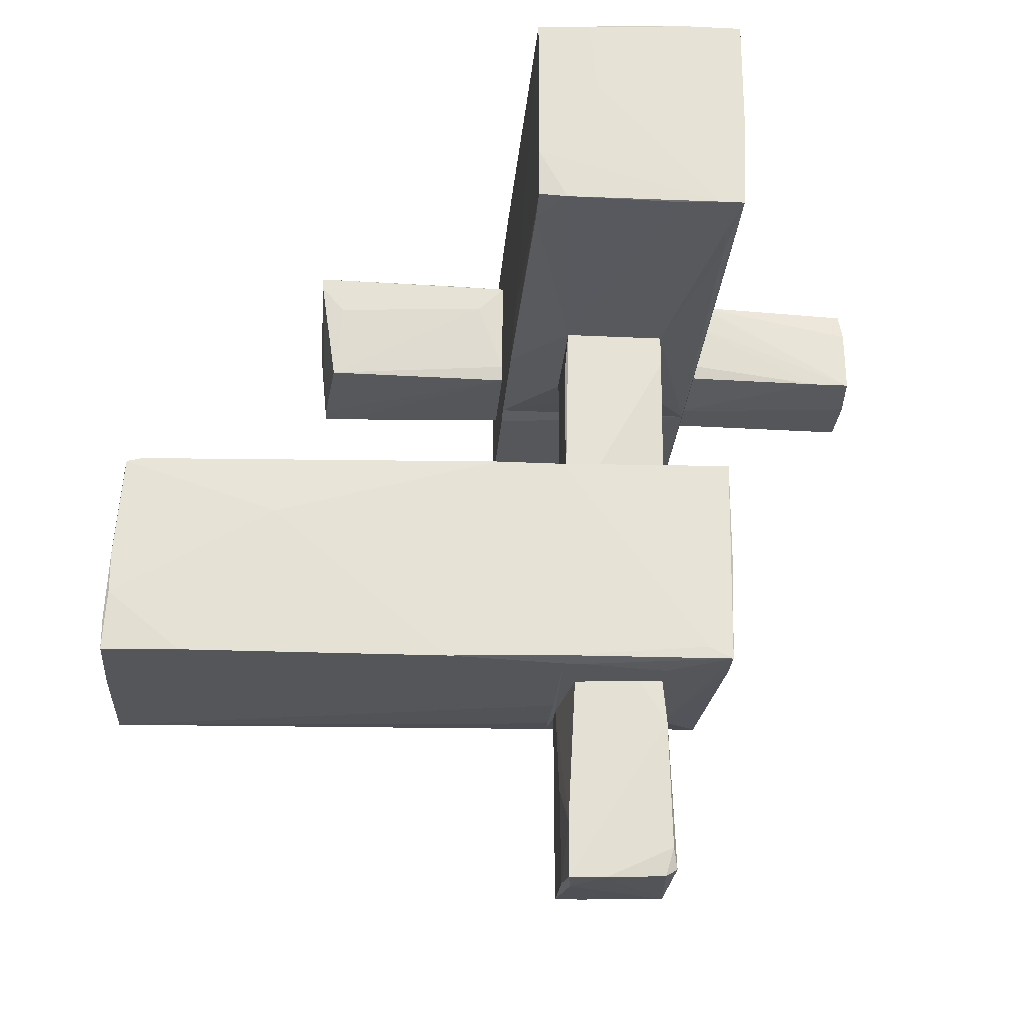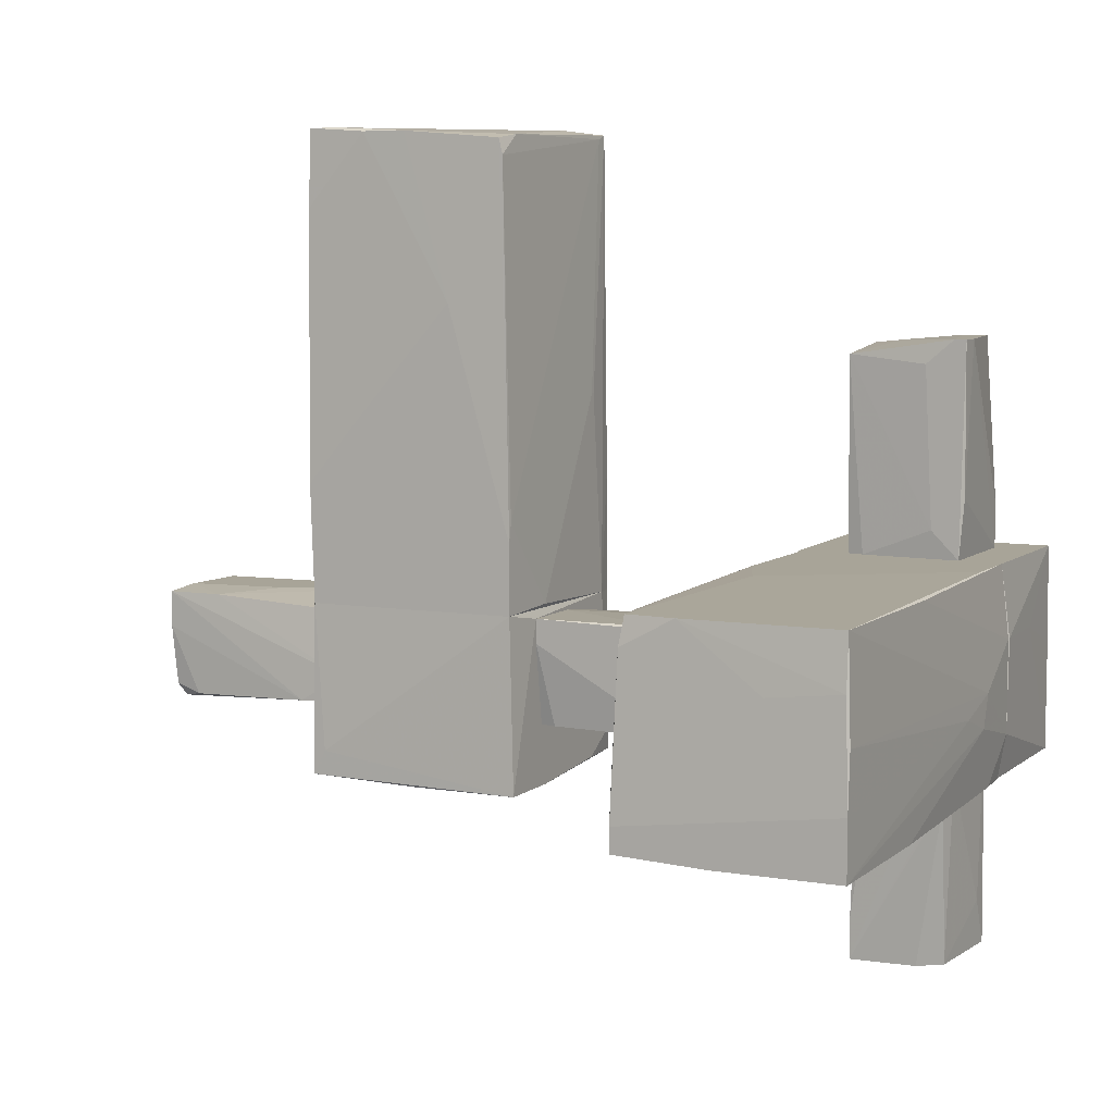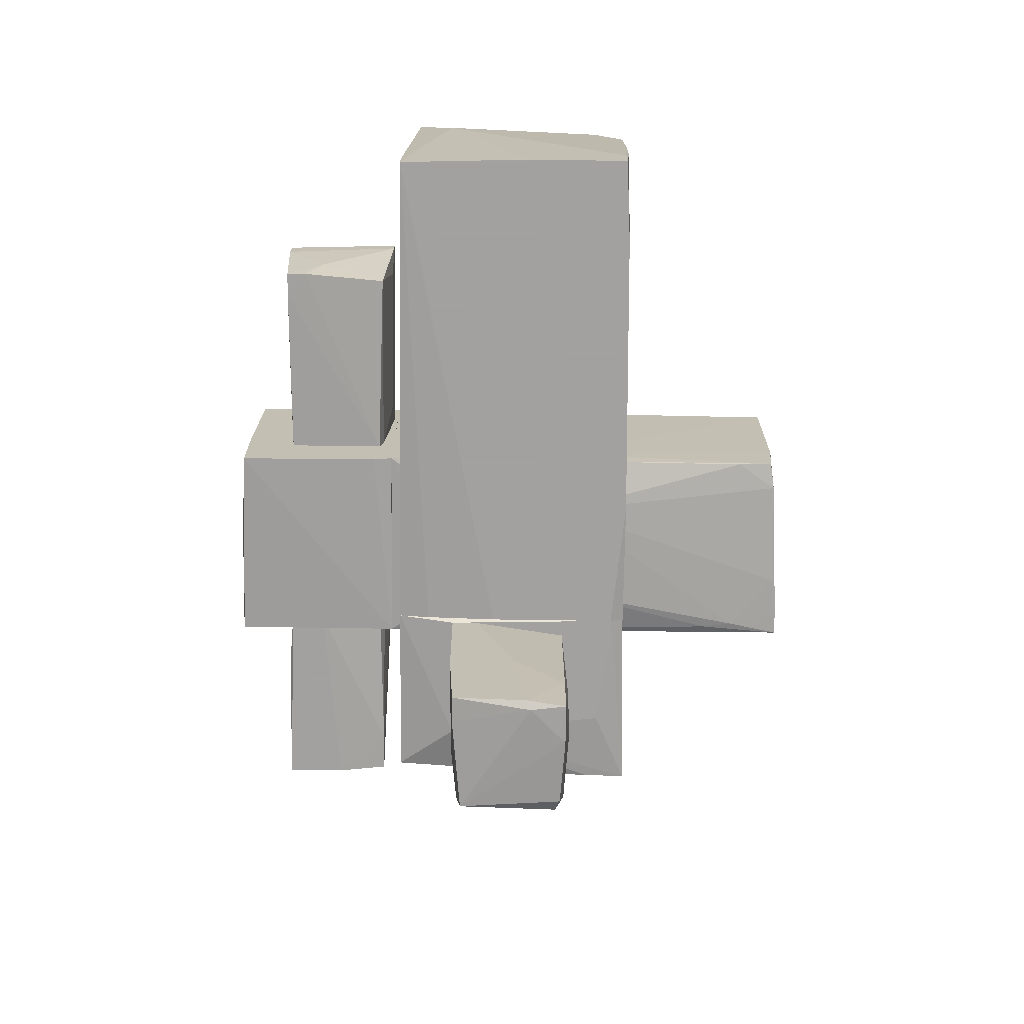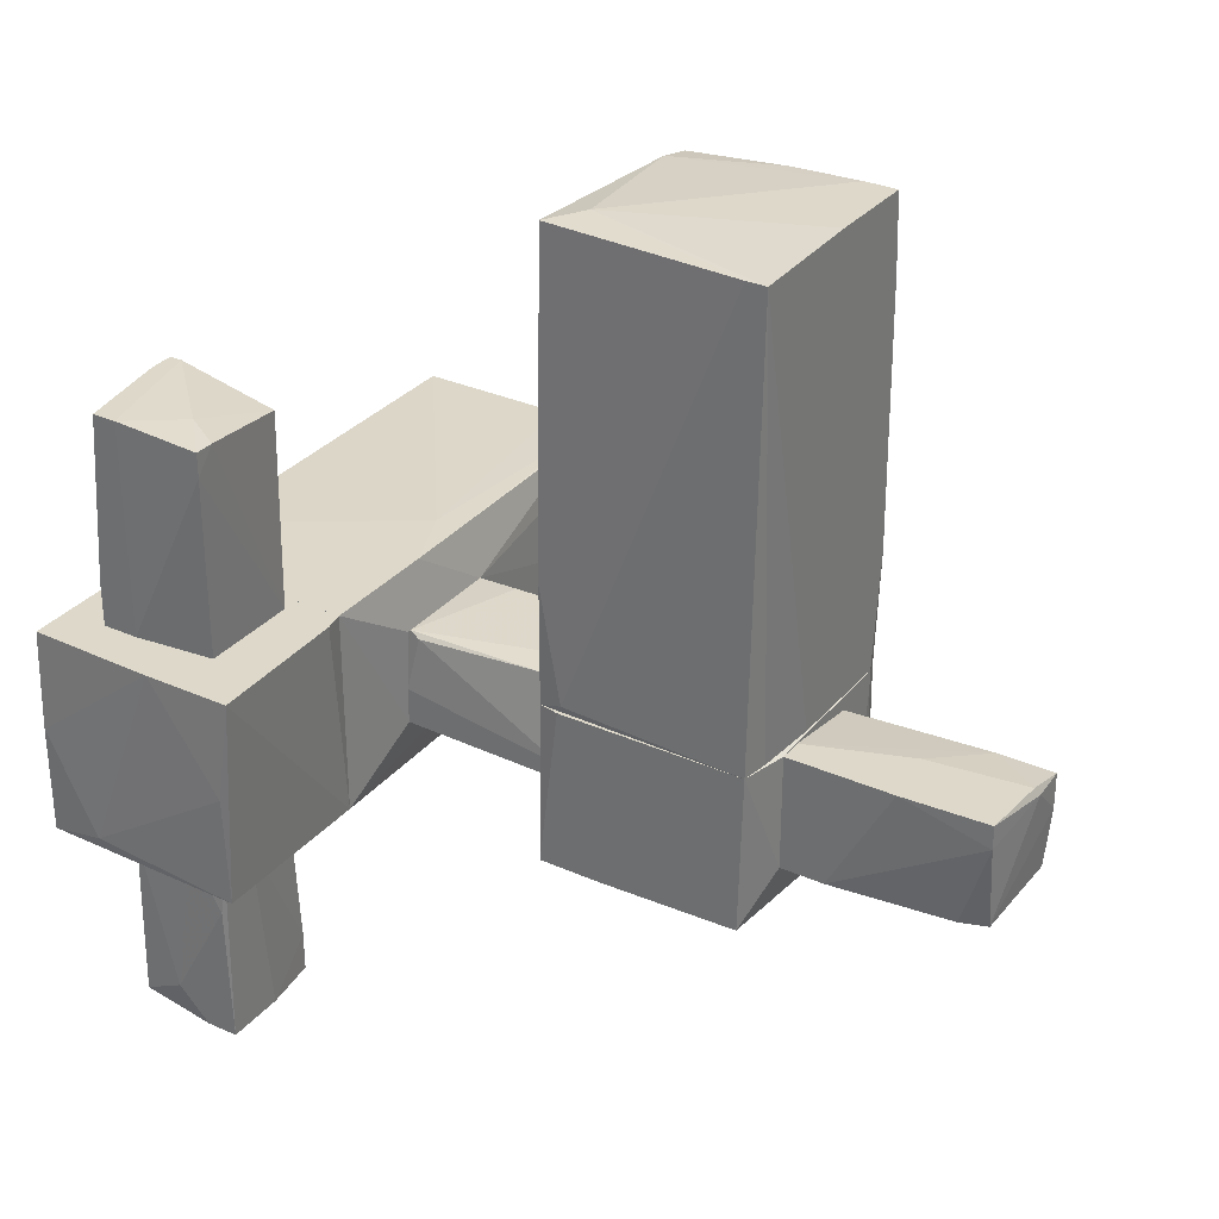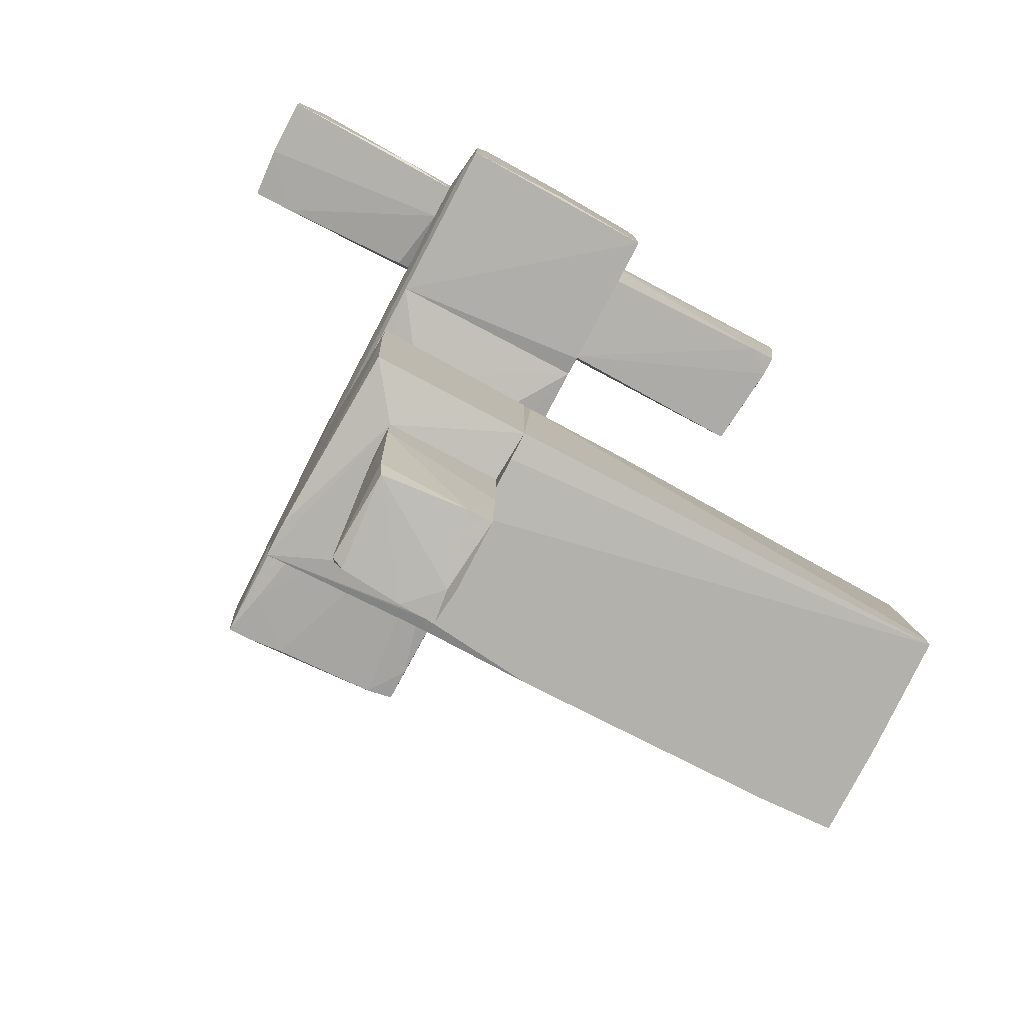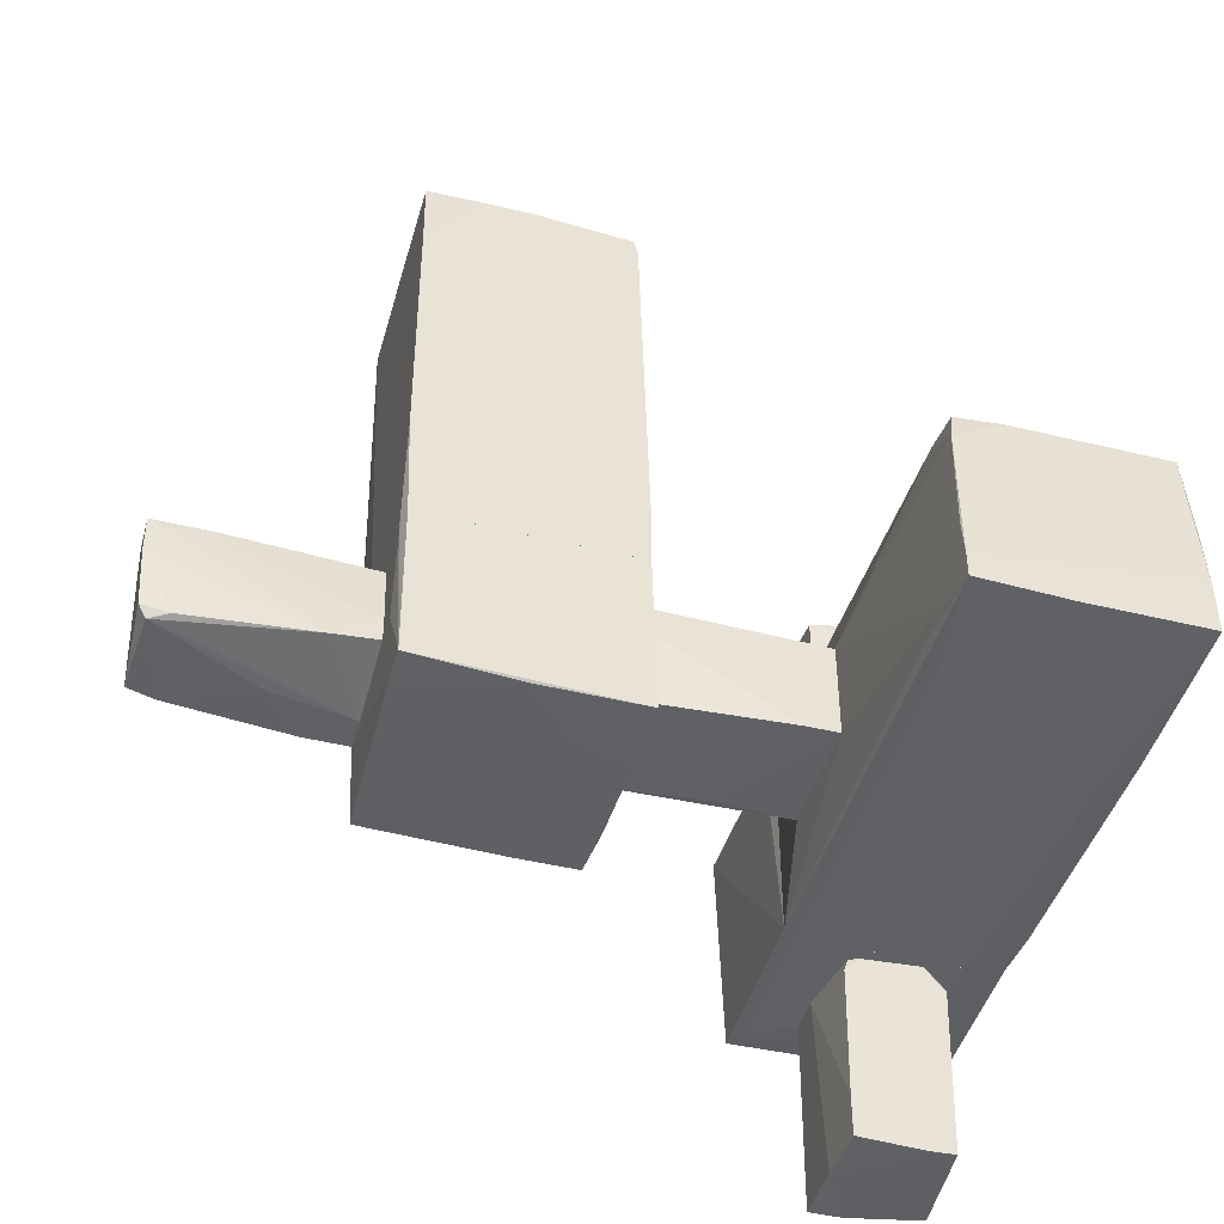
<metadata>
{"format":"obj","ext":"obj","renderer":"f3d","projection":"perspective","resolution":1024,"background":"white","views":[{"elev":-25.6,"azim":-94.4,"up":"+Z"},{"elev":7.0,"azim":-64.0,"up":"+Y"},{"elev":-72.3,"azim":179.2,"up":"+Z"},{"elev":31.0,"azim":122.5,"up":"+Y"},{"elev":-79.0,"azim":62.3,"up":"+Z"},{"elev":-45.5,"azim":-105.7,"up":"+Y"}]}
</metadata>
<code>
o convex_0
v -1.285 1.422 -2.658
v 0.4446 1.775 -0.889
v 0.4052 1.775 -0.889
v -0.3023 4.291 -3.052
v 0.8772 -0.1914 -2.973
v -1.285 -0.1914 -0.9284
v -1.246 4.173 -1.047
v 0.7591 4.251 -0.9284
v 0.8379 -0.1914 -0.9284
v 0.8772 4.252 -3.052
v -1.167 -0.1914 -3.052
v -1.207 4.291 -3.052
v -1.285 -0.1914 -3.012
v 0.8772 -0.1124 -1.165
v -0.0273 -0.1914 -3.052
v -1.246 4.015 -1.007
v 0.4446 4.291 -1.204
v -0.6169 -0.1515 -0.889
v -1.285 2.678 -1.558
v -1.246 3.544 -3.052
v -1.246 4.251 -2.029
v 0.6412 -0.1914 -0.889
v 0.8772 4.252 -2.855
v -1.246 0.6743 -0.9284
v -0.9706 4.212 -1.007
v 0.6018 -0.1914 -3.012
v 0.6412 4.212 -0.9284
v 0.8379 0.9889 -0.9284
v -1.285 0.9494 -3.052
v -1.246 4.251 -2.462
v -1.207 4.291 -2.737
v -1.285 0.4777 -0.9284
f 18 24 32
f 3 2 8
f 6 5 9
f 5 6 11
f 4 10 11
f 4 11 12
f 6 1 13
f 11 6 13
f 9 5 14
f 5 10 14
f 5 11 15
f 11 10 15
f 10 4 17
f 4 12 17
f 2 3 18
f 1 6 19
f 12 11 20
f 19 7 21
f 8 2 22
f 6 9 22
f 2 18 22
f 18 6 22
f 14 10 23
f 17 8 23
f 10 17 23
f 18 3 24
f 7 16 25
f 8 17 25
f 21 7 25
f 10 5 26
f 5 15 26
f 15 10 26
f 3 8 27
f 24 3 27
f 16 24 27
f 25 16 27
f 8 25 27
f 9 14 28
f 8 22 28
f 22 9 28
f 23 8 28
f 14 23 28
f 11 13 29
f 13 1 29
f 20 11 29
f 1 20 29
f 1 19 30
f 12 20 30
f 20 1 30
f 19 21 30
f 21 12 30
f 17 12 31
f 12 21 31
f 25 17 31
f 21 25 31
f 16 7 32
f 6 18 32
f 19 6 32
f 7 19 32
f 24 16 32
o convex_1
v 0.5231 -1.882 2.689
v -0.8137 -1.292 0.8413
v -0.8137 -0.3095 0.8413
v -3.251 -1.292 3.082
v 1.152 0.2409 3.004
v -3.133 0.2016 1.077
v -3.251 -1.803 0.9987
v 1.152 -1.803 0.9592
v 1.152 0.2409 0.9592
v -3.173 0.2016 3.043
v 1.152 -1.803 3.004
v -3.251 -1.843 3.082
v 0.405 -0.8598 3.122
v -0.02741 -1.882 1.392
v 0.3657 -1.253 0.8416
v -0.696 0.2409 1.235
v -3.173 -0.07375 1.038
v 1.152 -1.371 3.082
v 1.152 -1.882 1.392
v -3.251 -1.843 1.903
v -1.128 -1.882 2.807
v 0.3265 -0.3095 0.8416
v -1.678 -1.843 3.082
v -0.02741 0.2409 0.9594
v 1.152 -0.467 3.082
v -3.212 -0.7422 3.082
v -3.212 -0.3882 2.335
v -2.229 -1.843 1.117
v 1.152 -1.843 2.964
v -3.251 -1.567 0.9987
v -1.285 0.2016 3.043
v 0.2873 -1.174 3.122
v -2.779 0.2016 1.038
v 0.4839 0.2409 3.003
v -3.173 0.2016 1.549
v 0.7197 -1.803 3.043
v -3.212 -1.174 0.9987
v -2.74 -1.685 0.9592
v 1.152 -1.882 2.61
v 1.152 -1.843 1.077
v -0.1843 -1.017 3.122
v -2.426 -1.725 0.9592
v -3.212 -0.3095 3.043
f 67 59 75
f 37 40 41
f 40 37 43
f 36 39 44
f 34 35 47
f 40 34 47
f 41 40 47
f 37 41 48
f 43 37 50
f 40 43 51
f 44 39 52
f 52 46 53
f 46 51 53
f 44 52 53
f 35 41 54
f 47 35 54
f 41 47 54
f 44 53 55
f 41 35 56
f 38 48 56
f 48 41 56
f 50 37 57
f 45 50 57
f 45 42 58
f 52 39 60
f 46 52 60
f 51 43 61
f 53 33 61
f 55 53 61
f 39 36 62
f 36 59 62
f 37 42 63
f 42 45 63
f 57 37 63
f 45 57 63
f 50 45 64
f 44 55 64
f 35 49 65
f 49 38 65
f 56 35 65
f 38 56 65
f 42 37 66
f 37 48 66
f 48 42 66
f 48 38 67
f 42 48 67
f 38 49 67
f 49 62 67
f 62 59 67
f 43 50 68
f 61 43 68
f 55 61 68
f 50 64 68
f 64 55 68
f 49 35 69
f 62 49 69
f 62 69 70
f 35 34 70
f 39 62 70
f 69 35 70
f 33 53 71
f 53 51 71
f 61 33 71
f 51 61 71
f 39 40 72
f 40 51 72
f 51 46 72
f 60 39 72
f 46 60 72
f 36 44 73
f 58 36 73
f 45 58 73
f 44 64 73
f 64 45 73
f 34 40 74
f 40 39 74
f 70 34 74
f 39 70 74
f 36 58 75
f 58 42 75
f 59 36 75
f 42 67 75
o convex_2
v -0.6563 -1.214 -5.018
v 0.3661 -0.2307 -3.052
v 0.1301 -0.2307 -3.052
v 0.3661 -1.371 -3.052
v 0.3267 -0.2307 -4.978
v -0.6955 -0.3487 -3.052
v -0.6955 -0.2701 -5.057
v -0.7742 -1.214 -3.052
v 0.2481 -1.292 -4.978
v -0.6169 -1.332 -4.939
v 0.3661 -1.371 -3.485
v 0.05131 -1.371 -3.052
v -0.7742 -1.253 -3.485
v 0.2874 -1.332 -4.703
v -0.2237 -0.2307 -4.035
v 0.3661 -0.2307 -4.113
v -0.7742 -0.9778 -3.052
v -0.6955 -1.292 -4.742
v -0.381 -0.3094 -5.057
v 0.3267 -0.4667 -4.978
v -0.6955 -0.2701 -4.506
v -0.3416 -0.2307 -5.018
v -0.106 -1.371 -3.878
v -0.6955 -0.624 -5.057
f 94 84 99
f 77 78 79
f 78 77 80
f 79 78 81
f 79 81 83
f 76 84 85
f 77 79 86
f 79 83 87
f 86 79 87
f 87 83 88
f 85 87 88
f 85 84 89
f 78 80 90
f 80 77 91
f 77 86 91
f 83 81 92
f 82 88 92
f 88 83 92
f 76 85 93
f 85 88 93
f 84 94 95
f 89 84 95
f 86 89 95
f 80 91 95
f 91 86 95
f 94 80 95
f 81 78 96
f 78 90 96
f 92 81 96
f 82 92 96
f 90 80 97
f 94 82 97
f 80 94 97
f 96 90 97
f 82 96 97
f 87 85 98
f 86 87 98
f 85 89 98
f 89 86 98
f 84 76 99
f 88 82 99
f 76 93 99
f 93 88 99
f 82 94 99
o convex_3
v 2.371 -3.494 2.099
v 1.231 -2.118 2.414
v 1.231 -2.118 2.453
v 1.271 -3.77 1.51
v 2.332 -1.882 1.47
v 2.253 -1.882 2.532
v 1.349 -3.73 2.453
v 1.31 -1.882 1.588
v 2.371 -3.809 1.47
v 2.332 -3.73 2.532
v 1.428 -1.882 2.492
v 1.978 -1.882 1.47
v 1.31 -3.77 2.178
v 2.293 -2.079 2.532
v 1.231 -1.882 2.257
v 2.371 -2.433 1.51
v 1.782 -3.809 1.47
v 1.31 -2 1.549
v 2.371 -3.809 1.785
v 1.271 -1.882 1.706
v 2.136 -3.258 2.532
v 2.332 -1.882 1.864
v 1.271 -3.376 1.51
f 119 117 122
f 102 101 103
f 105 104 107
f 102 106 110
f 105 107 110
f 107 104 111
f 104 108 111
f 102 103 112
f 106 102 112
f 109 106 112
f 109 100 113
f 105 109 113
f 101 102 114
f 103 101 114
f 102 110 114
f 110 107 114
f 100 108 115
f 108 104 115
f 111 108 116
f 112 103 116
f 107 111 117
f 108 100 118
f 100 109 118
f 109 112 118
f 116 108 118
f 112 116 118
f 114 107 119
f 107 117 119
f 106 109 120
f 109 105 120
f 110 106 120
f 105 110 120
f 104 105 121
f 113 100 121
f 105 113 121
f 100 115 121
f 115 104 121
f 103 114 122
f 116 103 122
f 111 116 122
f 117 111 122
f 114 119 122
o convex_4
v 0.4052 -1.803 -0.889
v -1.167 -0.388 -3.052
v -1.167 -0.1914 -3.052
v 0.8773 -0.1916 -2.973
v -1.285 -0.1914 -0.9284
v -1.325 -1.843 -3.012
v 0.8773 -1.764 -2.934
v 0.8378 -0.1916 -0.9284
v -1.285 -1.882 -0.889
v 0.8773 -1.803 -0.9284
v 0.366 -1.371 -3.052
v -1.285 -0.1914 -3.012
v -0.7348 -1.882 -1.4
v 0.6412 -0.1916 -0.889
v 0.366 -0.231 -3.052
v 0.8773 -0.1916 -1.125
v 0.5626 -1.803 -2.658
v -0.8132 -0.2702 -0.889
v -0.9706 -1.843 -3.012
v -1.049 -1.214 -3.052
v -0.6169 -1.882 -0.889
v -1.285 -1.882 -1.951
v 0.7984 -1.568 -0.889
v -1.325 -1.607 -2.894
v 0.8773 -1.803 -1.558
f 143 135 147
f 125 124 128
f 129 126 132
f 124 125 133
f 126 129 133
f 127 125 134
f 125 128 134
f 130 127 136
f 131 123 136
f 125 126 137
f 133 125 137
f 126 133 137
f 126 125 138
f 125 127 138
f 127 130 138
f 132 126 138
f 130 132 138
f 127 131 140
f 136 127 140
f 131 136 140
f 128 133 141
f 133 129 141
f 129 139 141
f 139 135 141
f 128 124 142
f 124 133 142
f 133 128 142
f 123 131 143
f 132 123 143
f 131 135 143
f 131 128 144
f 135 131 144
f 128 141 144
f 141 135 144
f 132 130 145
f 123 132 145
f 130 136 145
f 136 123 145
f 131 127 146
f 128 131 146
f 127 134 146
f 134 128 146
f 129 132 147
f 139 129 147
f 135 139 147
f 132 143 147
o convex_5
v -0.8136 -0.27 -0.889
v 0.3661 -0.8991 0.8411
v 0.3661 -1.253 0.8411
v -0.8136 -1.292 0.8411
v 0.3661 -1.292 -0.889
v 0.2873 -0.3094 0.8411
v -0.6955 -1.292 -0.889
v -0.8136 -0.3094 0.8411
v 0.2087 -0.3094 -0.889
v 0.3267 -0.3487 0.7231
v -0.7742 -0.27 0.4086
v -0.1451 -0.27 -0.889
v -0.7348 -1.292 -0.7317
v 0.3661 -1.135 -0.8103
v 0.2873 -1.292 0.05464
v -0.8136 -0.506 -0.889
v 0.2481 -0.3094 -0.5349
v -0.8136 -1.292 0.5265
f 163 160 165
f 150 149 151
f 149 150 152
f 151 149 153
f 148 152 154
f 152 151 154
f 148 151 155
f 151 153 155
f 152 148 156
f 153 149 157
f 148 155 158
f 155 153 158
f 156 148 159
f 148 158 159
f 158 153 159
f 154 151 160
f 149 152 161
f 152 156 161
f 157 149 161
f 150 151 162
f 151 152 162
f 152 150 162
f 151 148 163
f 148 154 163
f 154 160 163
f 153 157 164
f 156 159 164
f 159 153 164
f 161 156 164
f 157 161 164
f 160 151 165
f 151 163 165
o convex_6
v 2.017 -0.4669 3.043
v 1.153 -1.882 1.392
v 1.153 -1.843 1.077
v 2.843 -1.803 0.9593
v 1.153 0.2409 0.9593
v 2.804 0.2409 0.8804
v 2.804 -1.803 3.004
v 1.153 0.2409 3.004
v 2.764 0.2409 3.004
v 1.153 -1.803 3.004
v 1.153 -1.803 0.9593
v 2.253 -1.882 2.532
v 1.153 -1.371 3.082
v 2.843 -1.685 2.453
v 1.153 -1.882 2.61
v 2.332 -1.882 1.47
v 1.192 -0.4669 3.082
v 1.349 0.2409 0.9199
v 2.843 -0.7421 0.9986
v 2.804 0.2409 1.746
v 2.804 -0.7421 3.004
v 1.703 -1.843 2.925
v 2.607 -1.843 1.077
f 172 181 188
f 168 167 170
f 170 167 173
f 171 170 173
f 171 173 174
f 173 167 175
f 169 168 176
f 168 170 176
f 171 169 176
f 175 172 178
f 173 175 178
f 172 169 179
f 175 167 180
f 167 177 180
f 177 167 181
f 172 177 181
f 172 166 182
f 166 174 182
f 174 173 182
f 178 172 182
f 173 178 182
f 170 171 183
f 176 170 183
f 171 176 183
f 169 171 184
f 179 169 184
f 179 184 185
f 171 174 185
f 184 171 185
f 185 174 186
f 166 172 186
f 174 166 186
f 172 179 186
f 179 185 186
f 172 175 187
f 177 172 187
f 175 180 187
f 180 177 187
f 167 168 188
f 168 169 188
f 169 172 188
f 181 167 188
o convex_7
v 1.271 0.2411 1.588
v 1.428 2.325 2.611
v 2.371 2.325 2.453
v 2.371 0.2411 2.571
v 2.332 2.246 1.392
v 1.271 2.168 1.431
v 1.192 0.2411 2.571
v 2.293 0.2411 1.431
v 1.192 2.325 2.611
v 1.31 0.2411 1.431
v 1.192 2.089 2.217
v 2.371 0.2411 2.217
v 1.231 0.8313 2.611
v 1.939 2.286 1.746
v 2.371 0.674 2.571
v 1.192 0.5167 2.296
v 2.371 2.325 2.217
v 1.192 2.325 2.492
v 2.135 2.246 1.392
v 2.332 2.01 1.392
f 207 193 208
f 189 192 195
f 192 189 196
f 190 191 197
f 189 194 198
f 196 189 198
f 195 197 199
f 191 192 200
f 192 196 200
f 192 190 201
f 195 192 201
f 190 197 201
f 197 195 201
f 191 190 203
f 192 191 203
f 190 192 203
f 194 189 204
f 189 195 204
f 199 194 204
f 195 199 204
f 197 191 205
f 191 200 205
f 200 193 205
f 193 202 205
f 205 202 206
f 194 199 206
f 199 197 206
f 202 194 206
f 197 205 206
f 198 194 207
f 202 193 207
f 194 202 207
f 196 198 208
f 193 200 208
f 200 196 208
f 198 207 208

</code>
